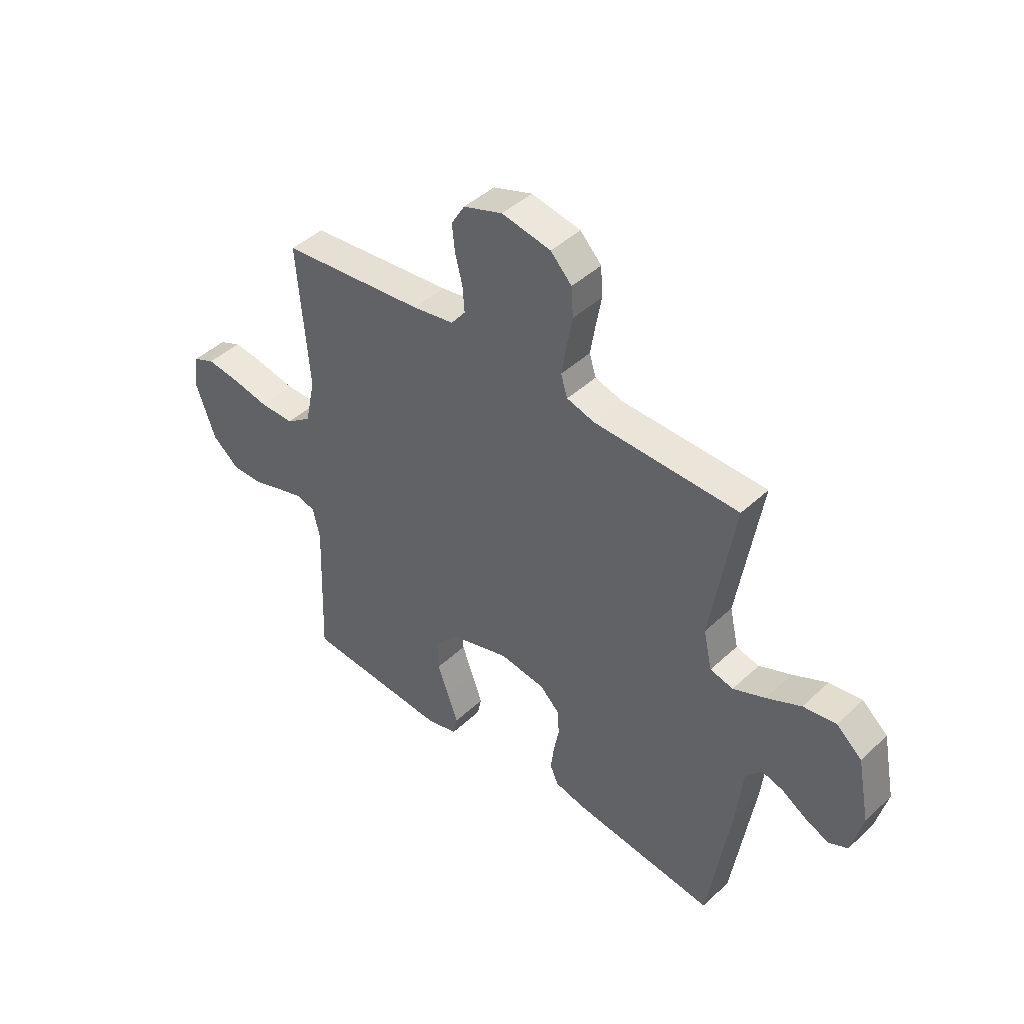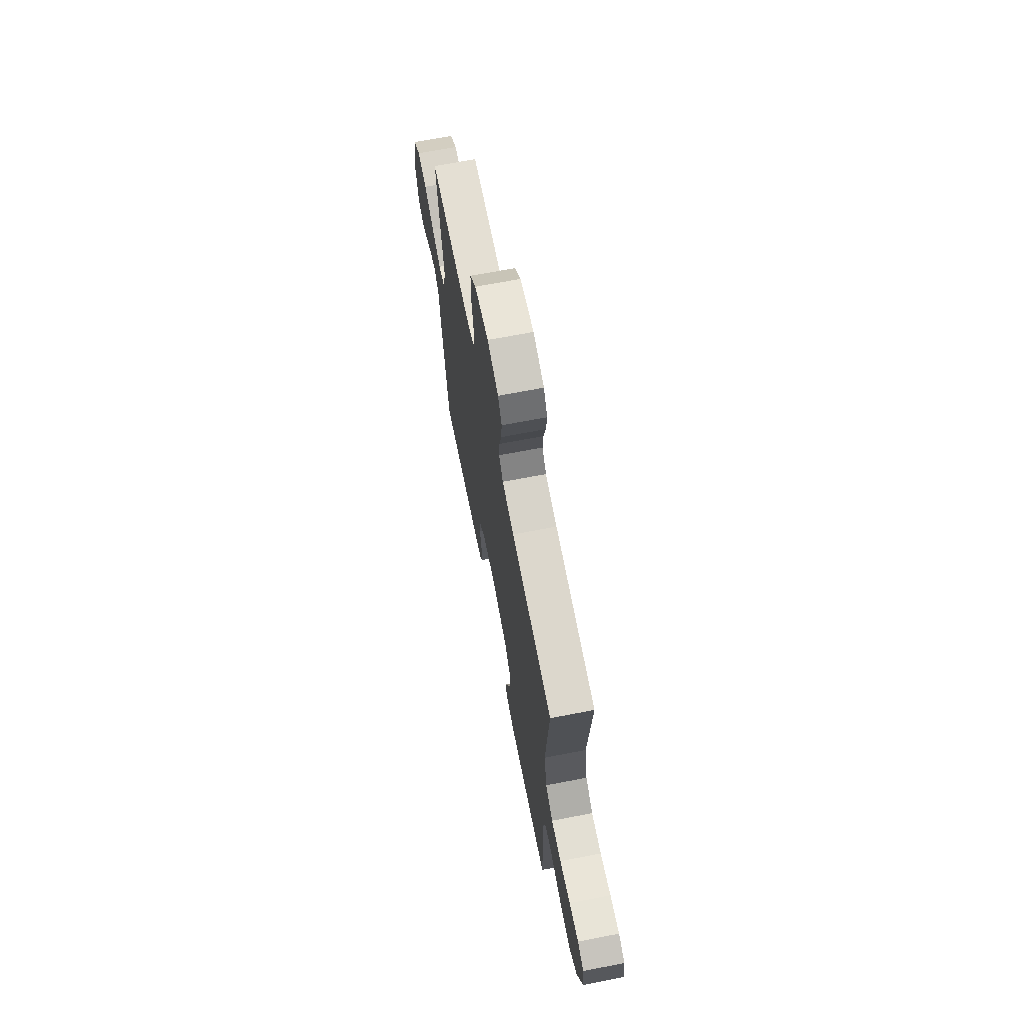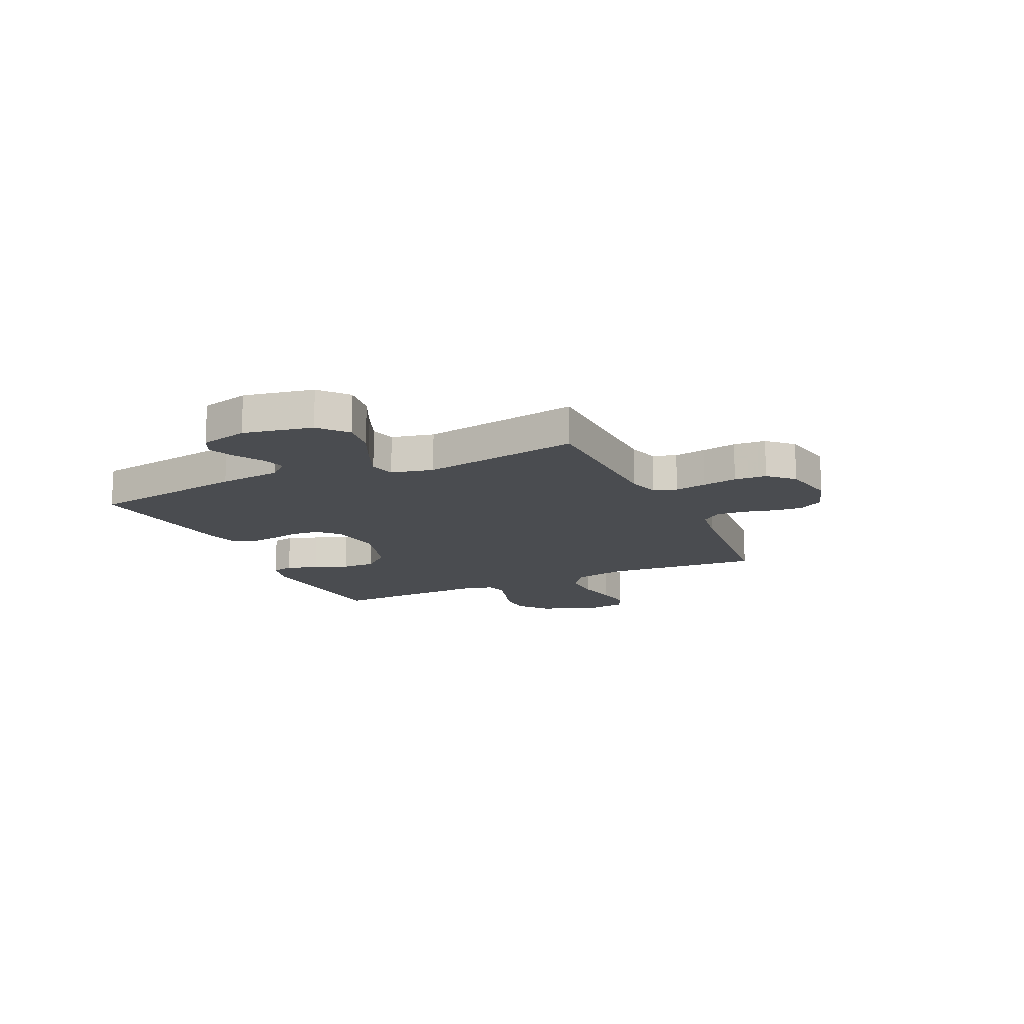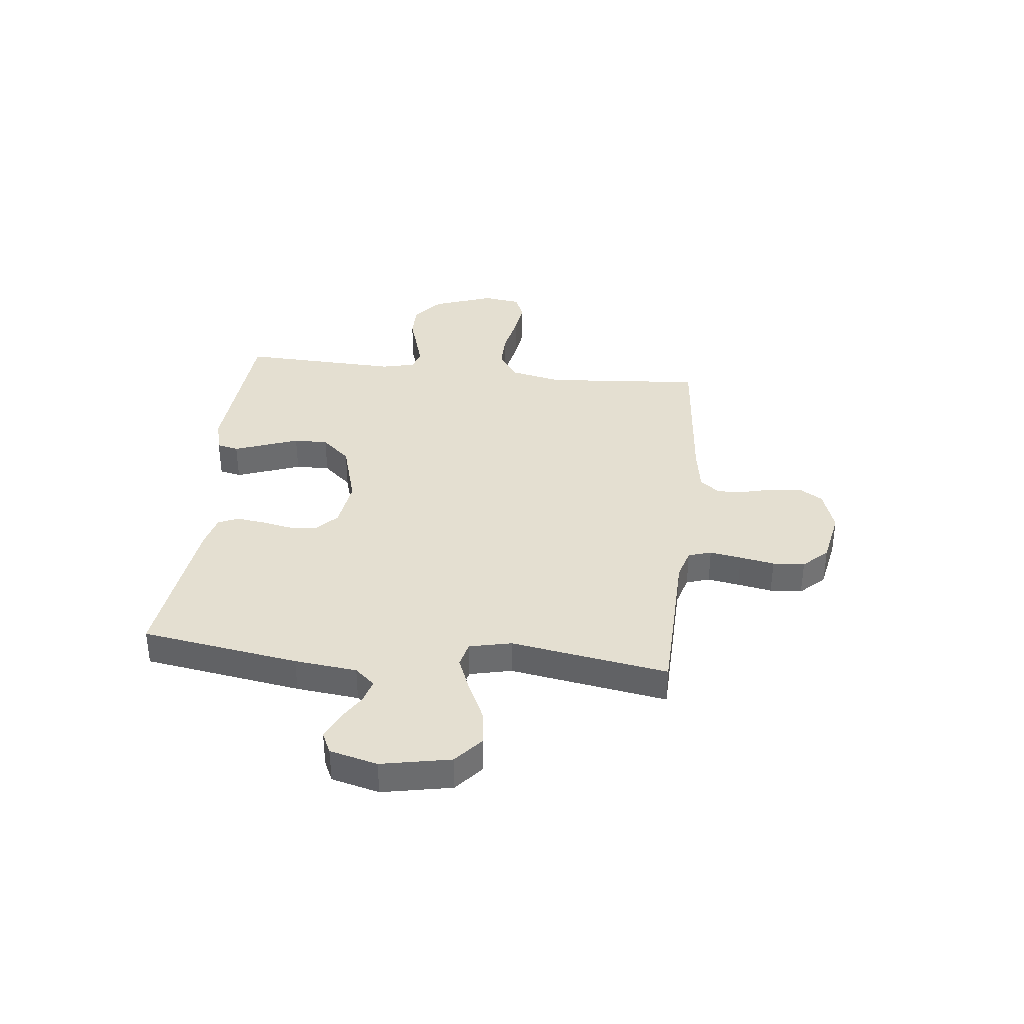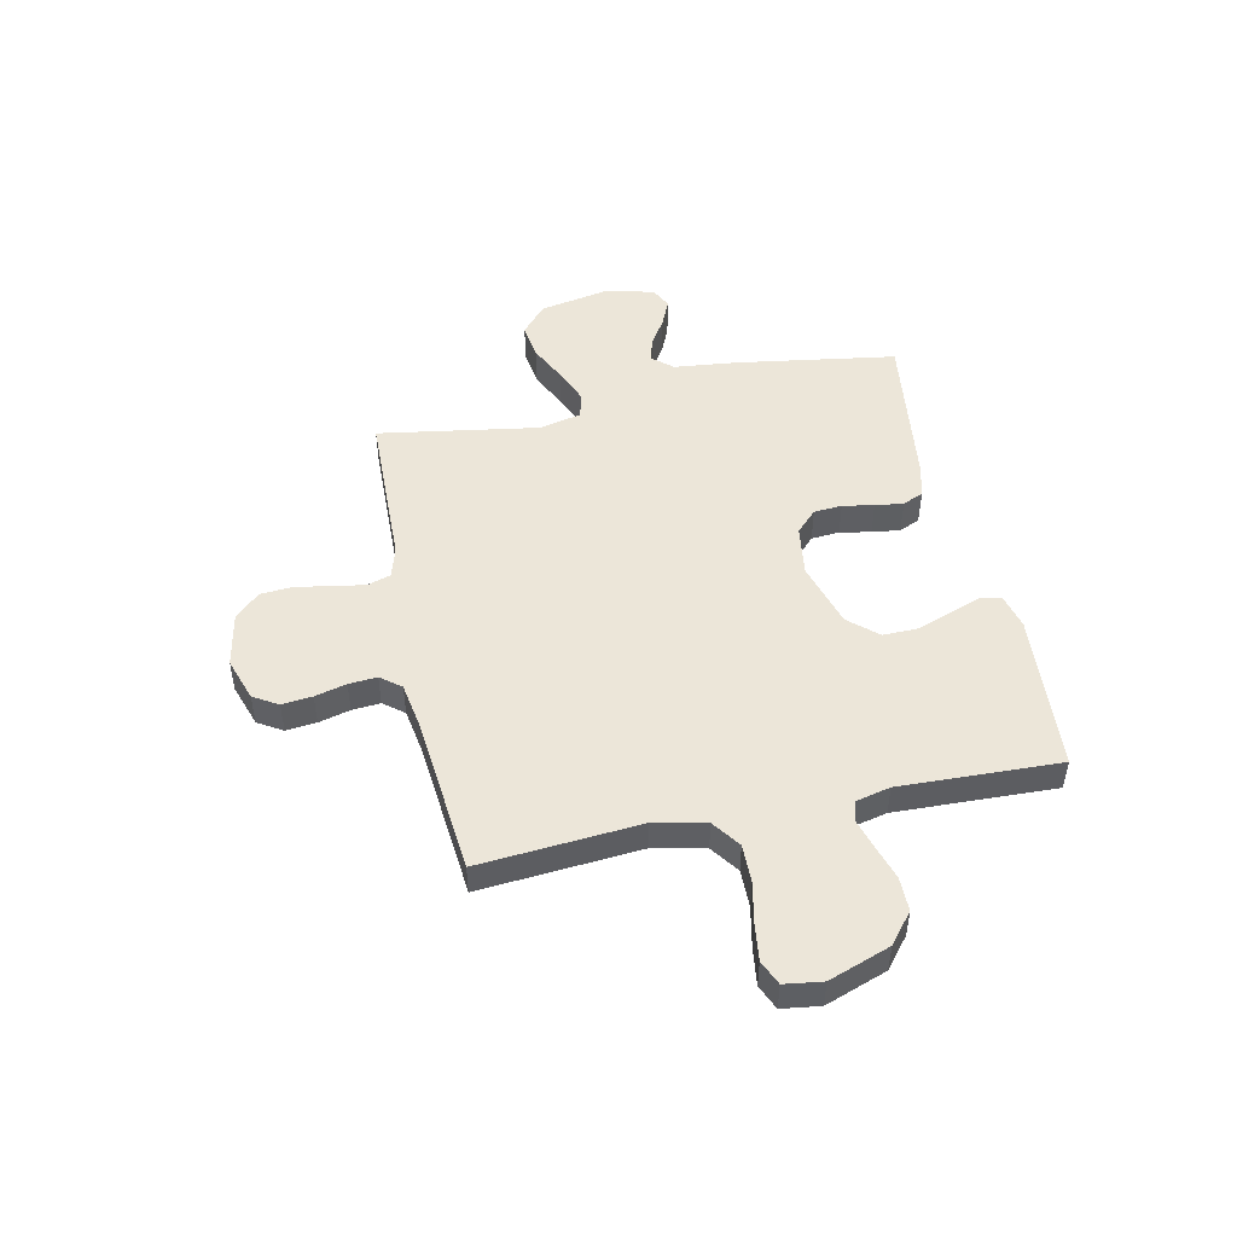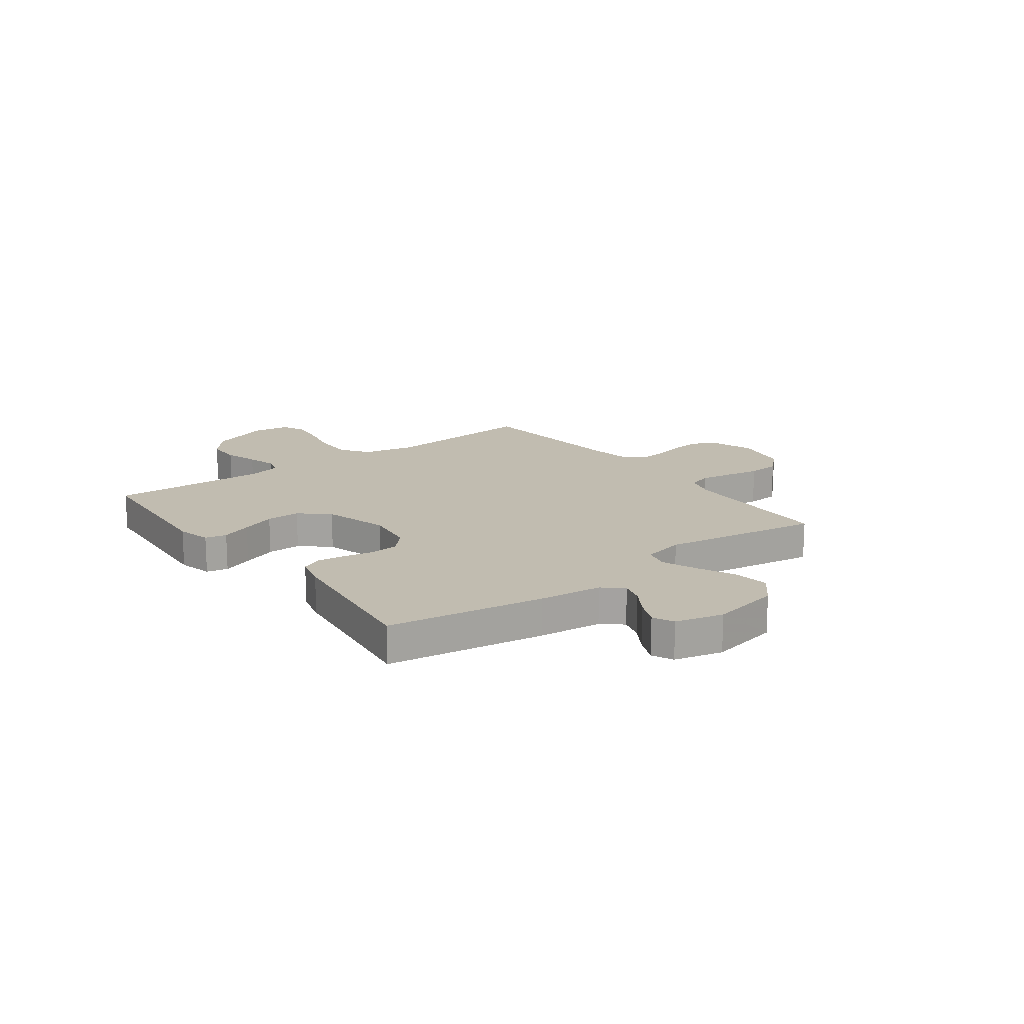
<metadata>
{"format":"obj","ext":"obj","renderer":"f3d","projection":"perspective","resolution":1024,"background":"white","views":[{"elev":43.6,"azim":-137.6,"up":"+Z"},{"elev":67.8,"azim":79.0,"up":"+Z"},{"elev":-14.9,"azim":-65.1,"up":"+Y"},{"elev":36.8,"azim":-83.7,"up":"+Y"},{"elev":48.8,"azim":77.9,"up":"+Y"},{"elev":16.6,"azim":-126.8,"up":"+Y"}]}
</metadata>
<code>
v 0.5 0.07 0.5
v 0.476 0.07 0.2
v 0.497 0.07 0.103
v 0.55 0.07 0.065
v 0.622 0.07 0.066
v 0.699 0.07 0.082
v 0.767 0.07 0.091
v 0.813 0.07 0.071
v 0.823 0.07 0
v 0.782 0.07 -0.115
v 0.726 0.07 -0.161
v 0.662 0.07 -0.161
v 0.598 0.07 -0.141
v 0.543 0.07 -0.125
v 0.504 0.07 -0.136
v 0.489 0.07 -0.2
v 0.5 0.07 -0.5
v 0.2 0.07 -0.523
v 0.135 0.07 -0.507
v 0.126 0.07 -0.466
v 0.147 0.07 -0.408
v 0.171 0.07 -0.343
v 0.172 0.07 -0.278
v 0.124 0.07 -0.224
v 0 0.07 -0.188
v -0.095 0.07 -0.202
v -0.135 0.07 -0.241
v -0.139 0.07 -0.294
v -0.128 0.07 -0.352
v -0.121 0.07 -0.405
v -0.138 0.07 -0.444
v -0.2 0.07 -0.46
v -0.5 0.07 -0.5
v -0.547 0.07 -0.2
v -0.56 0.07 -0.081
v -0.593 0.07 -0.043
v -0.638 0.07 -0.056
v -0.689 0.07 -0.088
v -0.739 0.07 -0.11
v -0.779 0.07 -0.091
v -0.802 0.07 0
v -0.776 0.07 0.132
v -0.723 0.07 0.178
v -0.655 0.07 0.169
v -0.583 0.07 0.135
v -0.517 0.07 0.108
v -0.469 0.07 0.12
v -0.451 0.07 0.2
v -0.5 0.07 0.5
v -0.2 0.07 0.508
v -0.142 0.07 0.525
v -0.128 0.07 0.569
v -0.138 0.07 0.629
v -0.15 0.07 0.695
v -0.146 0.07 0.756
v -0.102 0.07 0.802
v 0 0.07 0.822
v 0.081 0.07 0.795
v 0.109 0.07 0.749
v 0.103 0.07 0.692
v 0.088 0.07 0.633
v 0.084 0.07 0.58
v 0.114 0.07 0.542
v 0.2 0.07 0.528
v 0.5 0 0.5
v 0.476 0 0.2
v 0.497 0 0.103
v 0.55 0 0.065
v 0.622 0 0.066
v 0.699 0 0.082
v 0.767 0 0.091
v 0.813 0 0.071
v 0.823 0 0
v 0.782 0 -0.115
v 0.726 0 -0.161
v 0.662 0 -0.161
v 0.598 0 -0.141
v 0.543 0 -0.125
v 0.504 0 -0.136
v 0.489 0 -0.2
v 0.5 0 -0.5
v 0.2 0 -0.523
v 0.135 0 -0.507
v 0.126 0 -0.466
v 0.147 0 -0.408
v 0.171 0 -0.343
v 0.172 0 -0.278
v 0.124 0 -0.224
v 0 0 -0.188
v -0.095 0 -0.202
v -0.135 0 -0.241
v -0.139 0 -0.294
v -0.128 0 -0.352
v -0.121 0 -0.405
v -0.138 0 -0.444
v -0.2 0 -0.46
v -0.5 0 -0.5
v -0.547 0 -0.2
v -0.56 0 -0.081
v -0.593 0 -0.043
v -0.638 0 -0.056
v -0.689 0 -0.088
v -0.739 0 -0.11
v -0.779 0 -0.091
v -0.802 0 0
v -0.776 0 0.132
v -0.723 0 0.178
v -0.655 0 0.169
v -0.583 0 0.135
v -0.517 0 0.108
v -0.469 0 0.12
v -0.451 0 0.2
v -0.5 0 0.5
v -0.2 0 0.508
v -0.142 0 0.525
v -0.128 0 0.569
v -0.138 0 0.629
v -0.15 0 0.695
v -0.146 0 0.756
v -0.102 0 0.802
v 0 0 0.822
v 0.081 0 0.795
v 0.109 0 0.749
v 0.103 0 0.692
v 0.088 0 0.633
v 0.084 0 0.58
v 0.114 0 0.542
v 0.2 0 0.528
f 58 59 60 61
f 58 61 62
f 57 58 62
f 56 57 62
f 53 54 55 56
f 52 53 56 62
f 51 52 62 63
f 48 49 50
f 47 48 50 51
f 42 43 44 45
f 42 45 46
f 41 42 46
f 40 41 46 47
f 37 38 39 40
f 36 37 40 47
f 32 33 34 35
f 28 29 30 31
f 28 31 32 35
f 19 20 21 22
f 17 18 19 22
f 16 17 22 23
f 15 16 23 24
f 10 11 12 13
f 10 13 14
f 9 10 14
f 5 6 7 8
f 5 8 9 14
f 64 1 2
f 64 2 3
f 63 64 3
f 51 63 3
f 47 51 3 4
f 36 47 4
f 27 28 35 36
f 26 27 36
f 25 26 36 4
f 14 15 24 25
f 4 5 14 25
f 125 124 123 122
f 126 125 122
f 126 122 121
f 126 121 120
f 120 119 118 117
f 126 120 117 116
f 127 126 116 115
f 114 113 112
f 115 114 112 111
f 109 108 107 106
f 110 109 106
f 110 106 105
f 111 110 105 104
f 104 103 102 101
f 111 104 101 100
f 99 98 97 96
f 95 94 93 92
f 99 96 95 92
f 86 85 84 83
f 86 83 82 81
f 87 86 81 80
f 88 87 80 79
f 77 76 75 74
f 78 77 74
f 78 74 73
f 72 71 70 69
f 78 73 72 69
f 66 65 128
f 67 66 128
f 67 128 127
f 67 127 115
f 68 67 115 111
f 68 111 100
f 100 99 92 91
f 100 91 90
f 68 100 90 89
f 89 88 79 78
f 89 78 69 68
f 1 65 66 2
f 2 66 67 3
f 3 67 68 4
f 4 68 69 5
f 5 69 70 6
f 6 70 71 7
f 7 71 72 8
f 8 72 73 9
f 9 73 74 10
f 10 74 75 11
f 11 75 76 12
f 12 76 77 13
f 13 77 78 14
f 14 78 79 15
f 15 79 80 16
f 16 80 81 17
f 17 81 82 18
f 18 82 83 19
f 19 83 84 20
f 20 84 85 21
f 21 85 86 22
f 22 86 87 23
f 23 87 88 24
f 24 88 89 25
f 25 89 90 26
f 26 90 91 27
f 27 91 92 28
f 28 92 93 29
f 29 93 94 30
f 30 94 95 31
f 31 95 96 32
f 32 96 97 33
f 33 97 98 34
f 34 98 99 35
f 35 99 100 36
f 36 100 101 37
f 37 101 102 38
f 38 102 103 39
f 39 103 104 40
f 40 104 105 41
f 41 105 106 42
f 42 106 107 43
f 43 107 108 44
f 44 108 109 45
f 45 109 110 46
f 46 110 111 47
f 47 111 112 48
f 48 112 113 49
f 49 113 114 50
f 50 114 115 51
f 51 115 116 52
f 52 116 117 53
f 53 117 118 54
f 54 118 119 55
f 55 119 120 56
f 56 120 121 57
f 57 121 122 58
f 58 122 123 59
f 59 123 124 60
f 60 124 125 61
f 61 125 126 62
f 62 126 127 63
f 63 127 128 64
f 64 128 65 1

</code>
